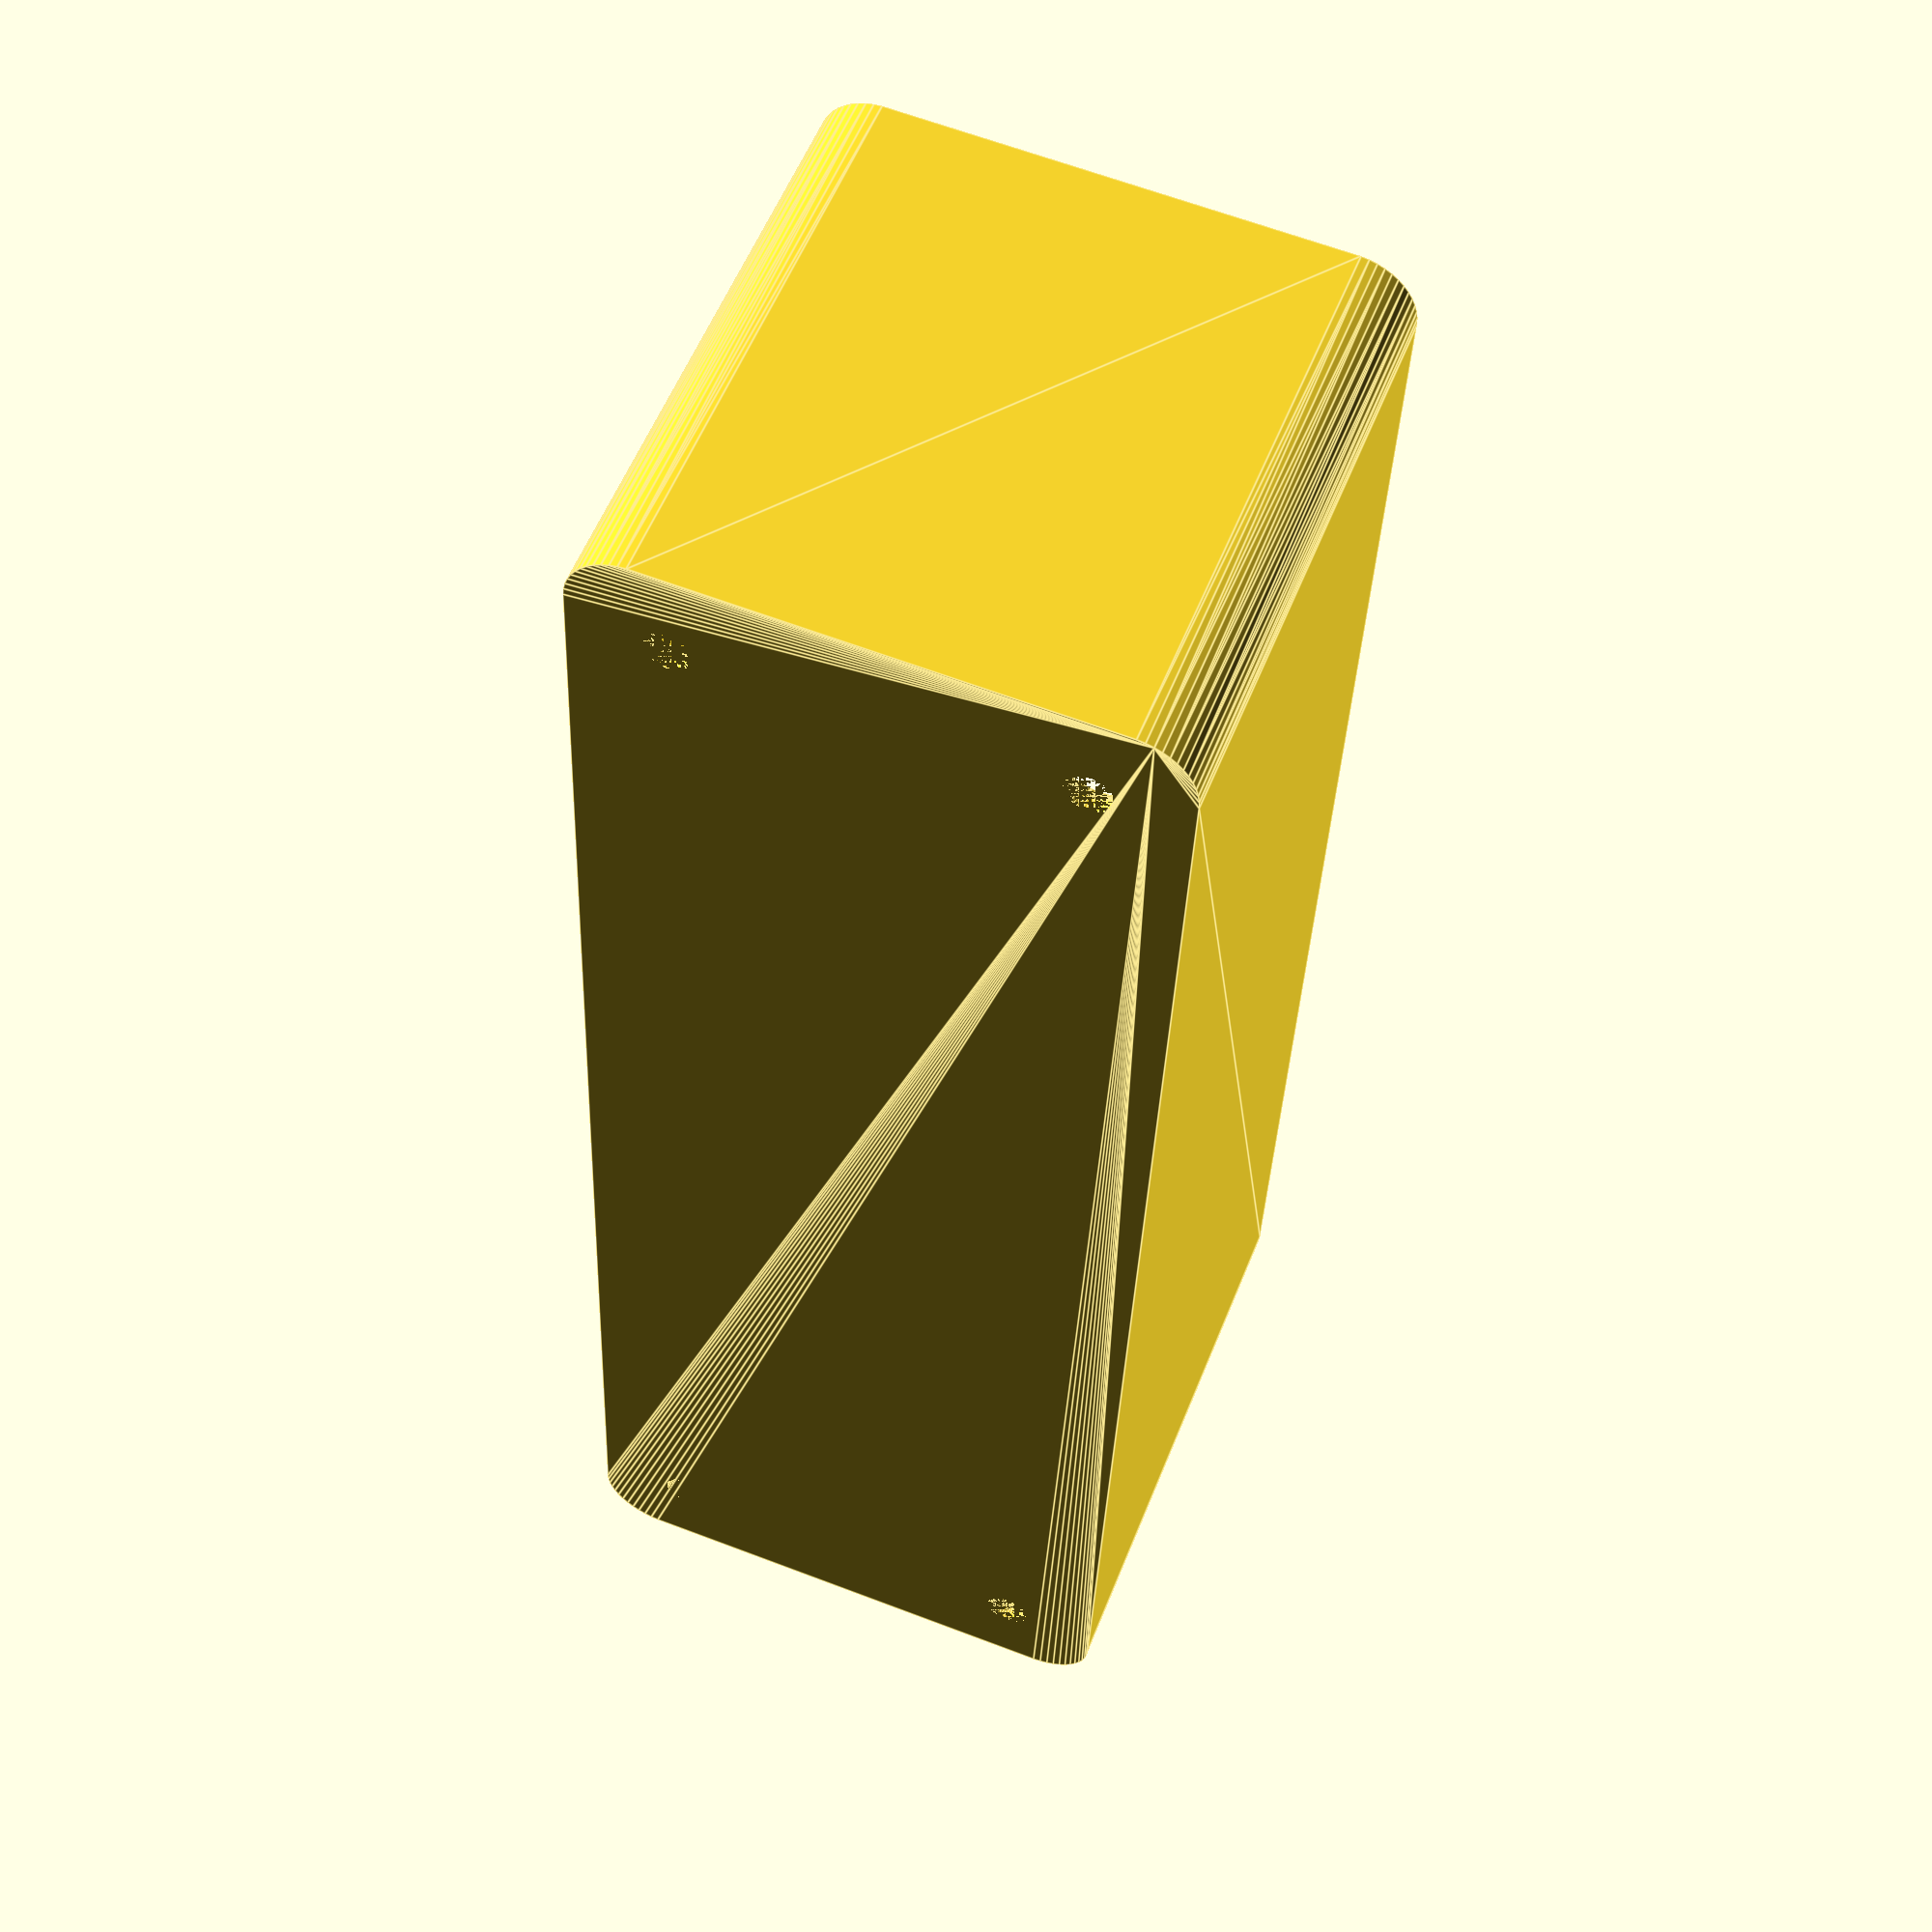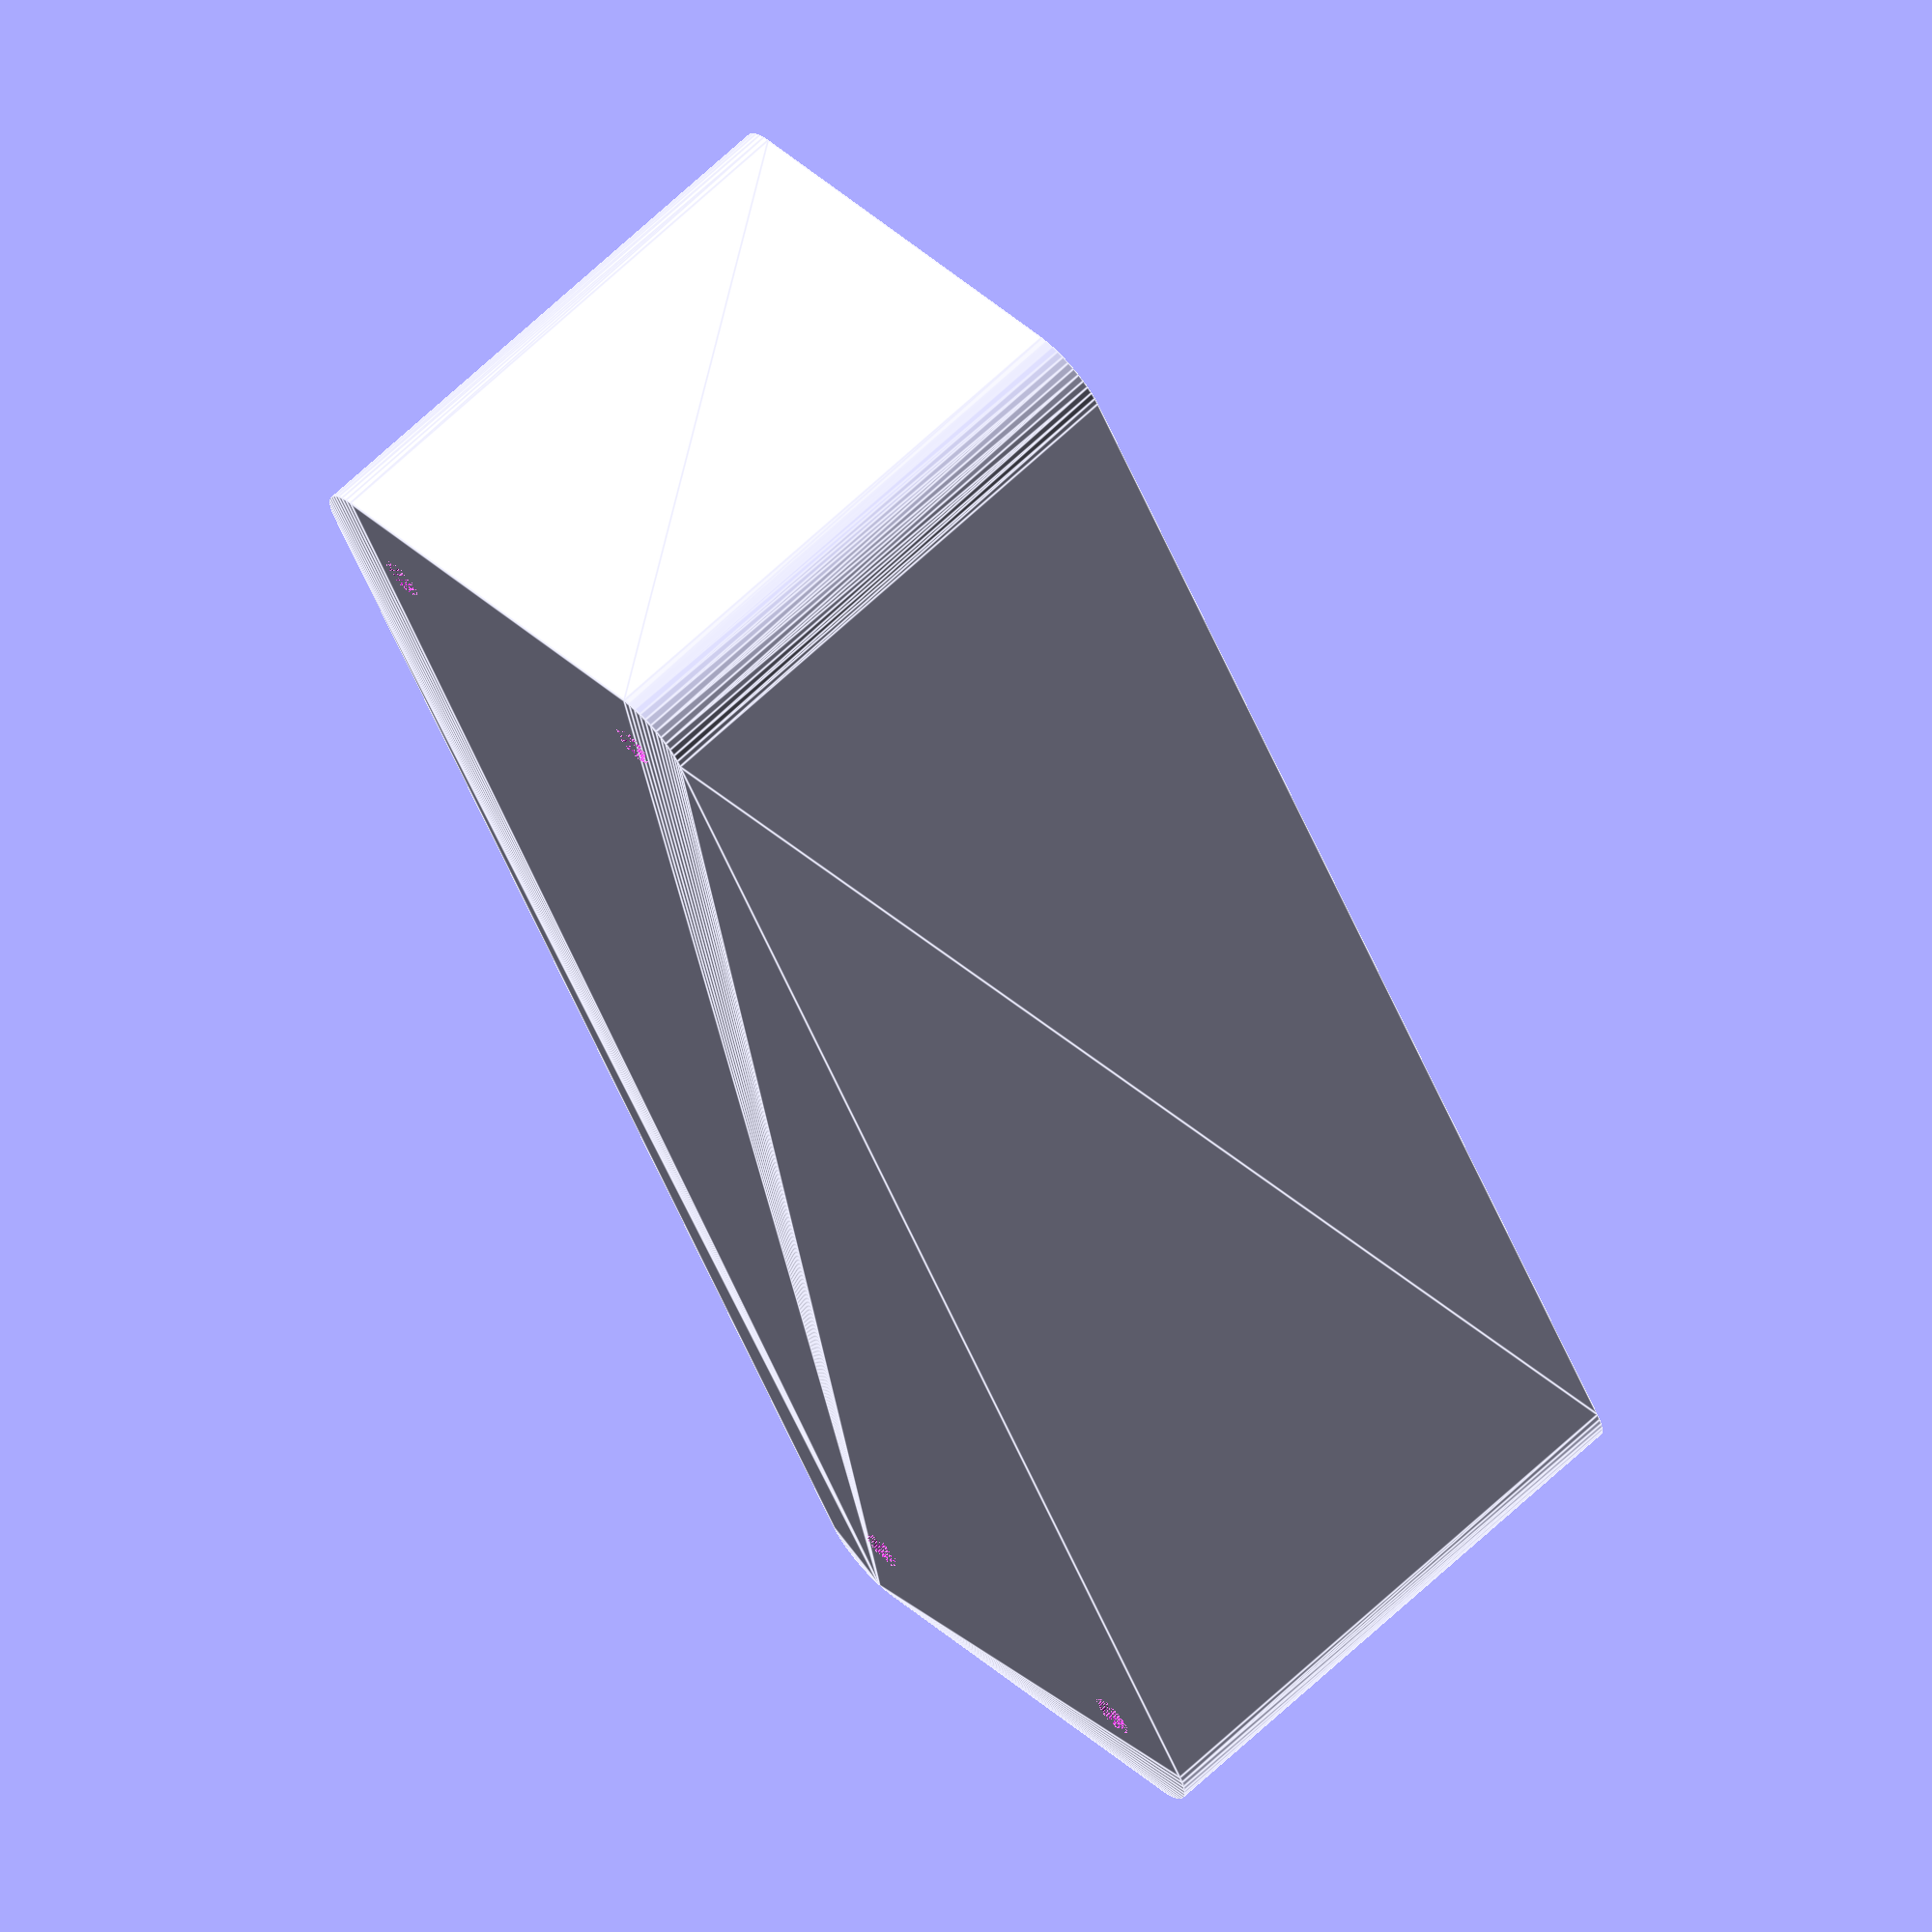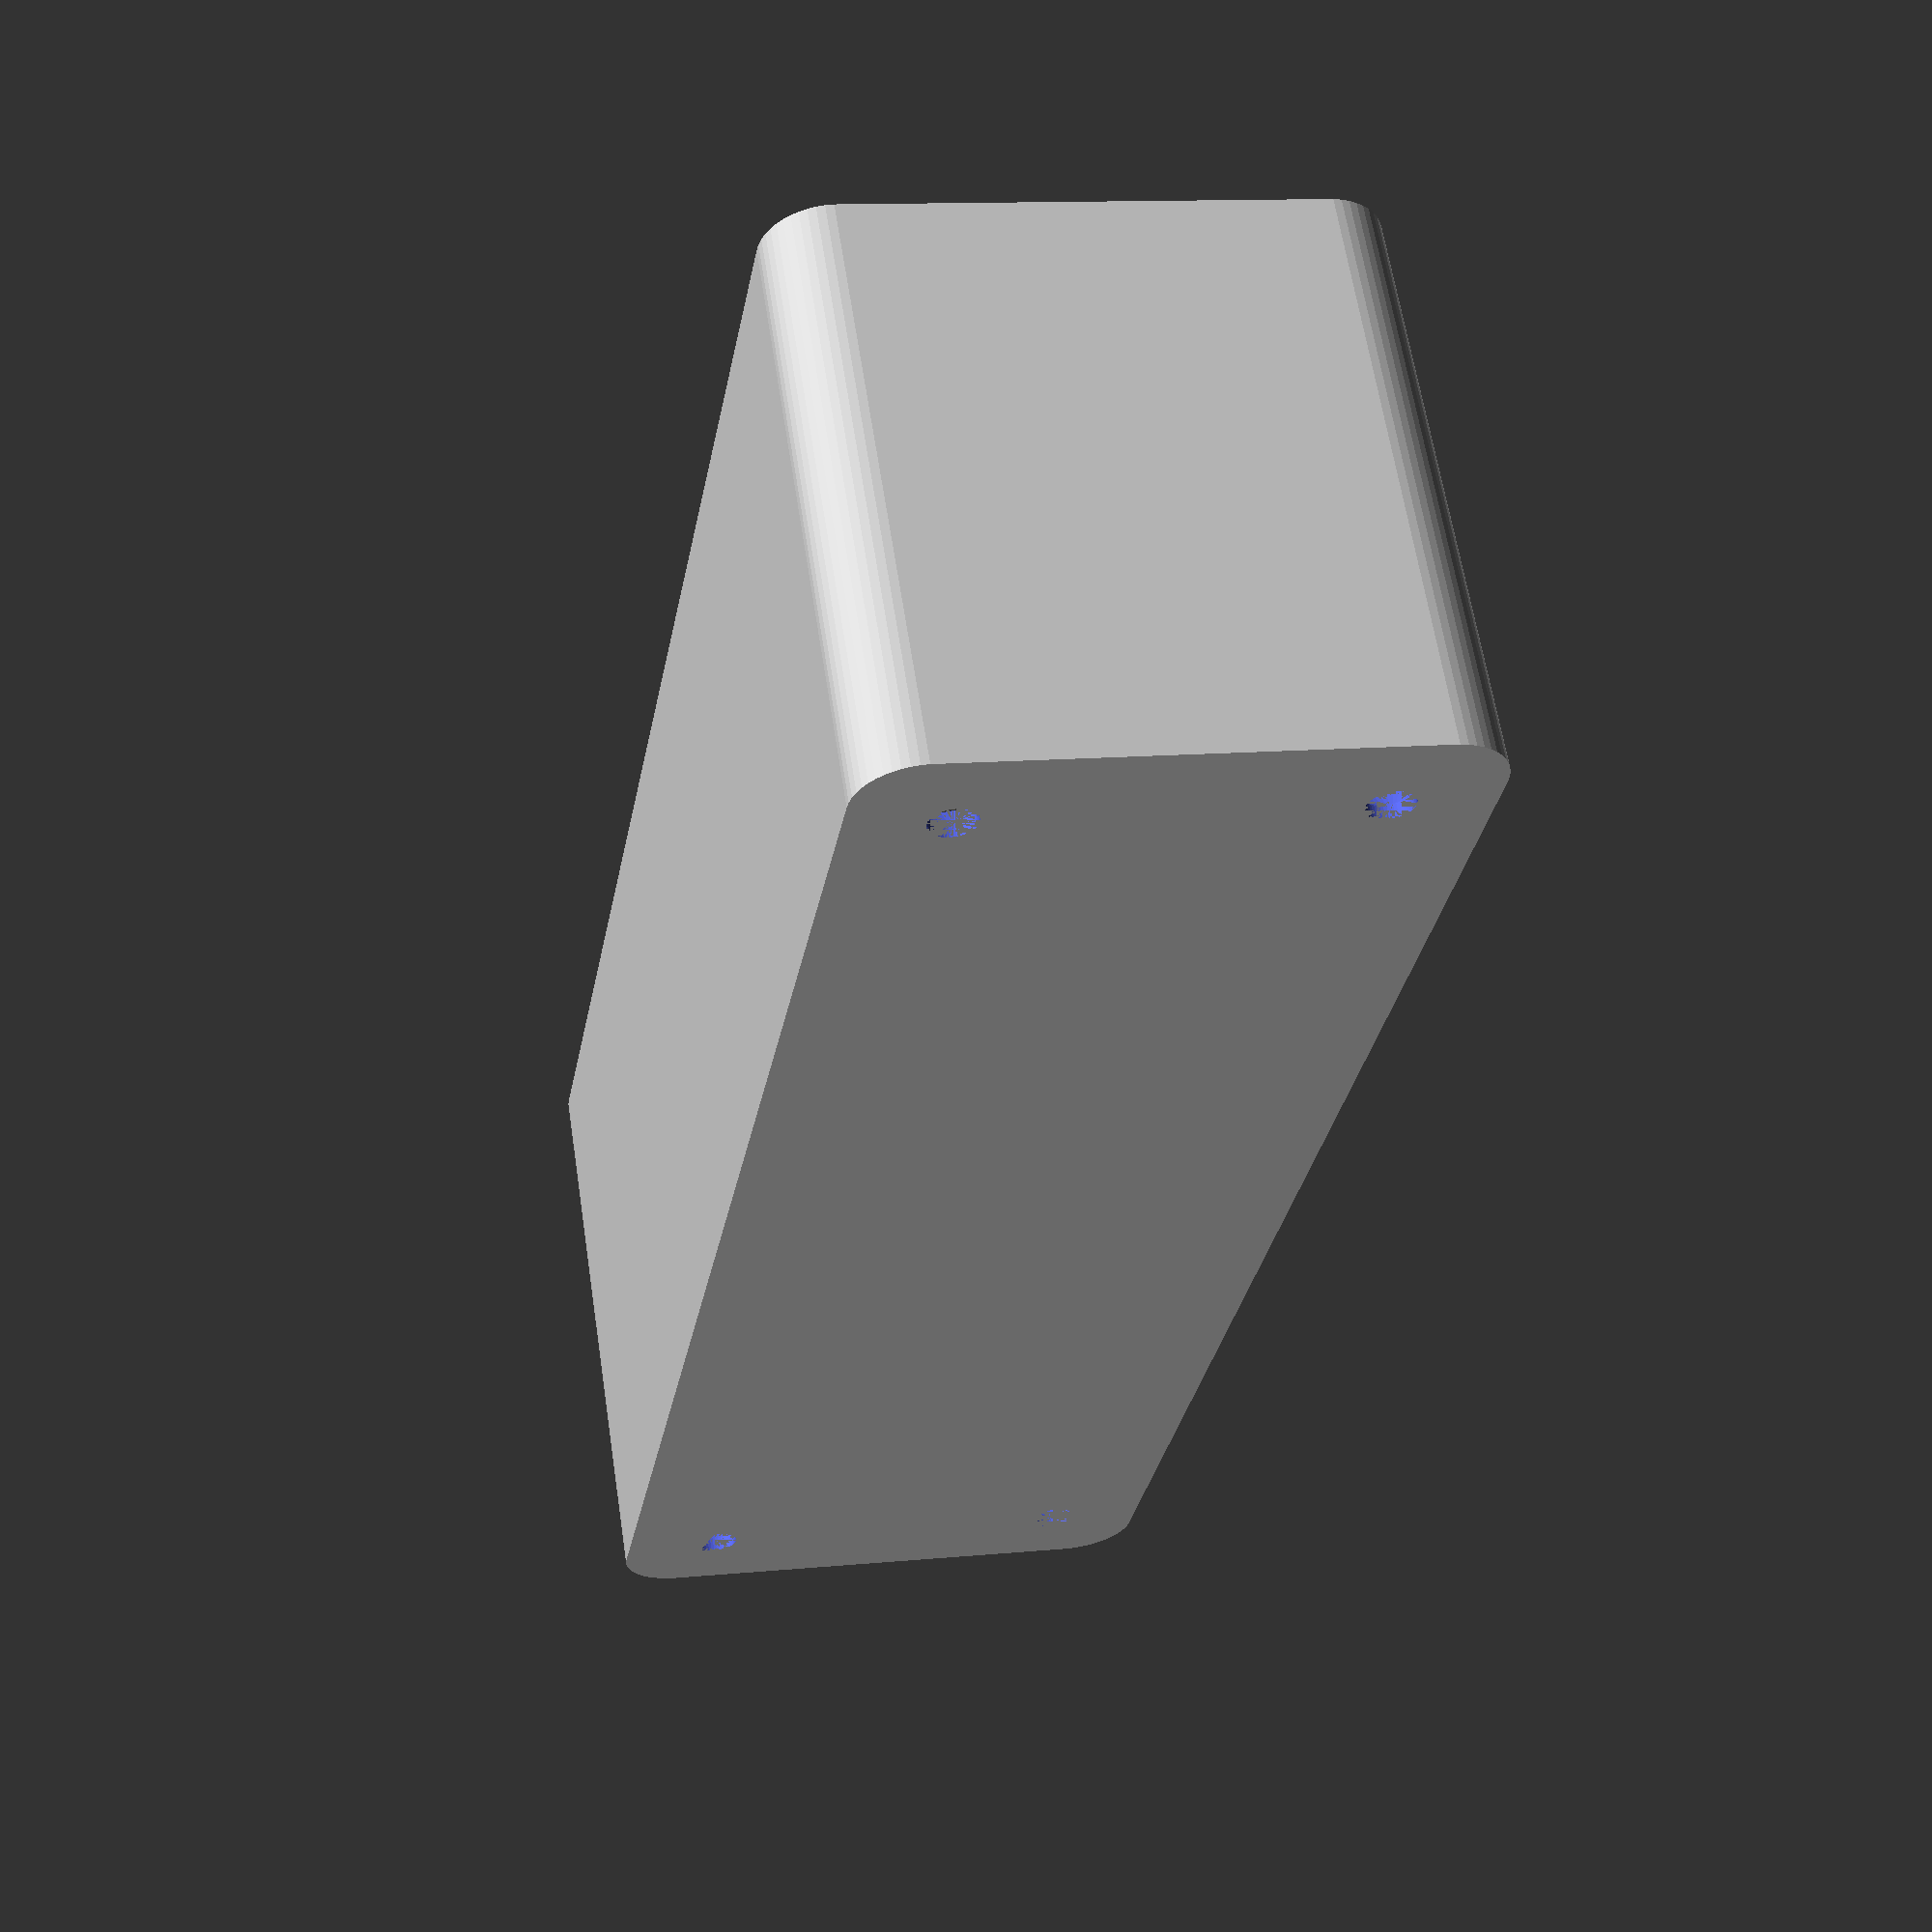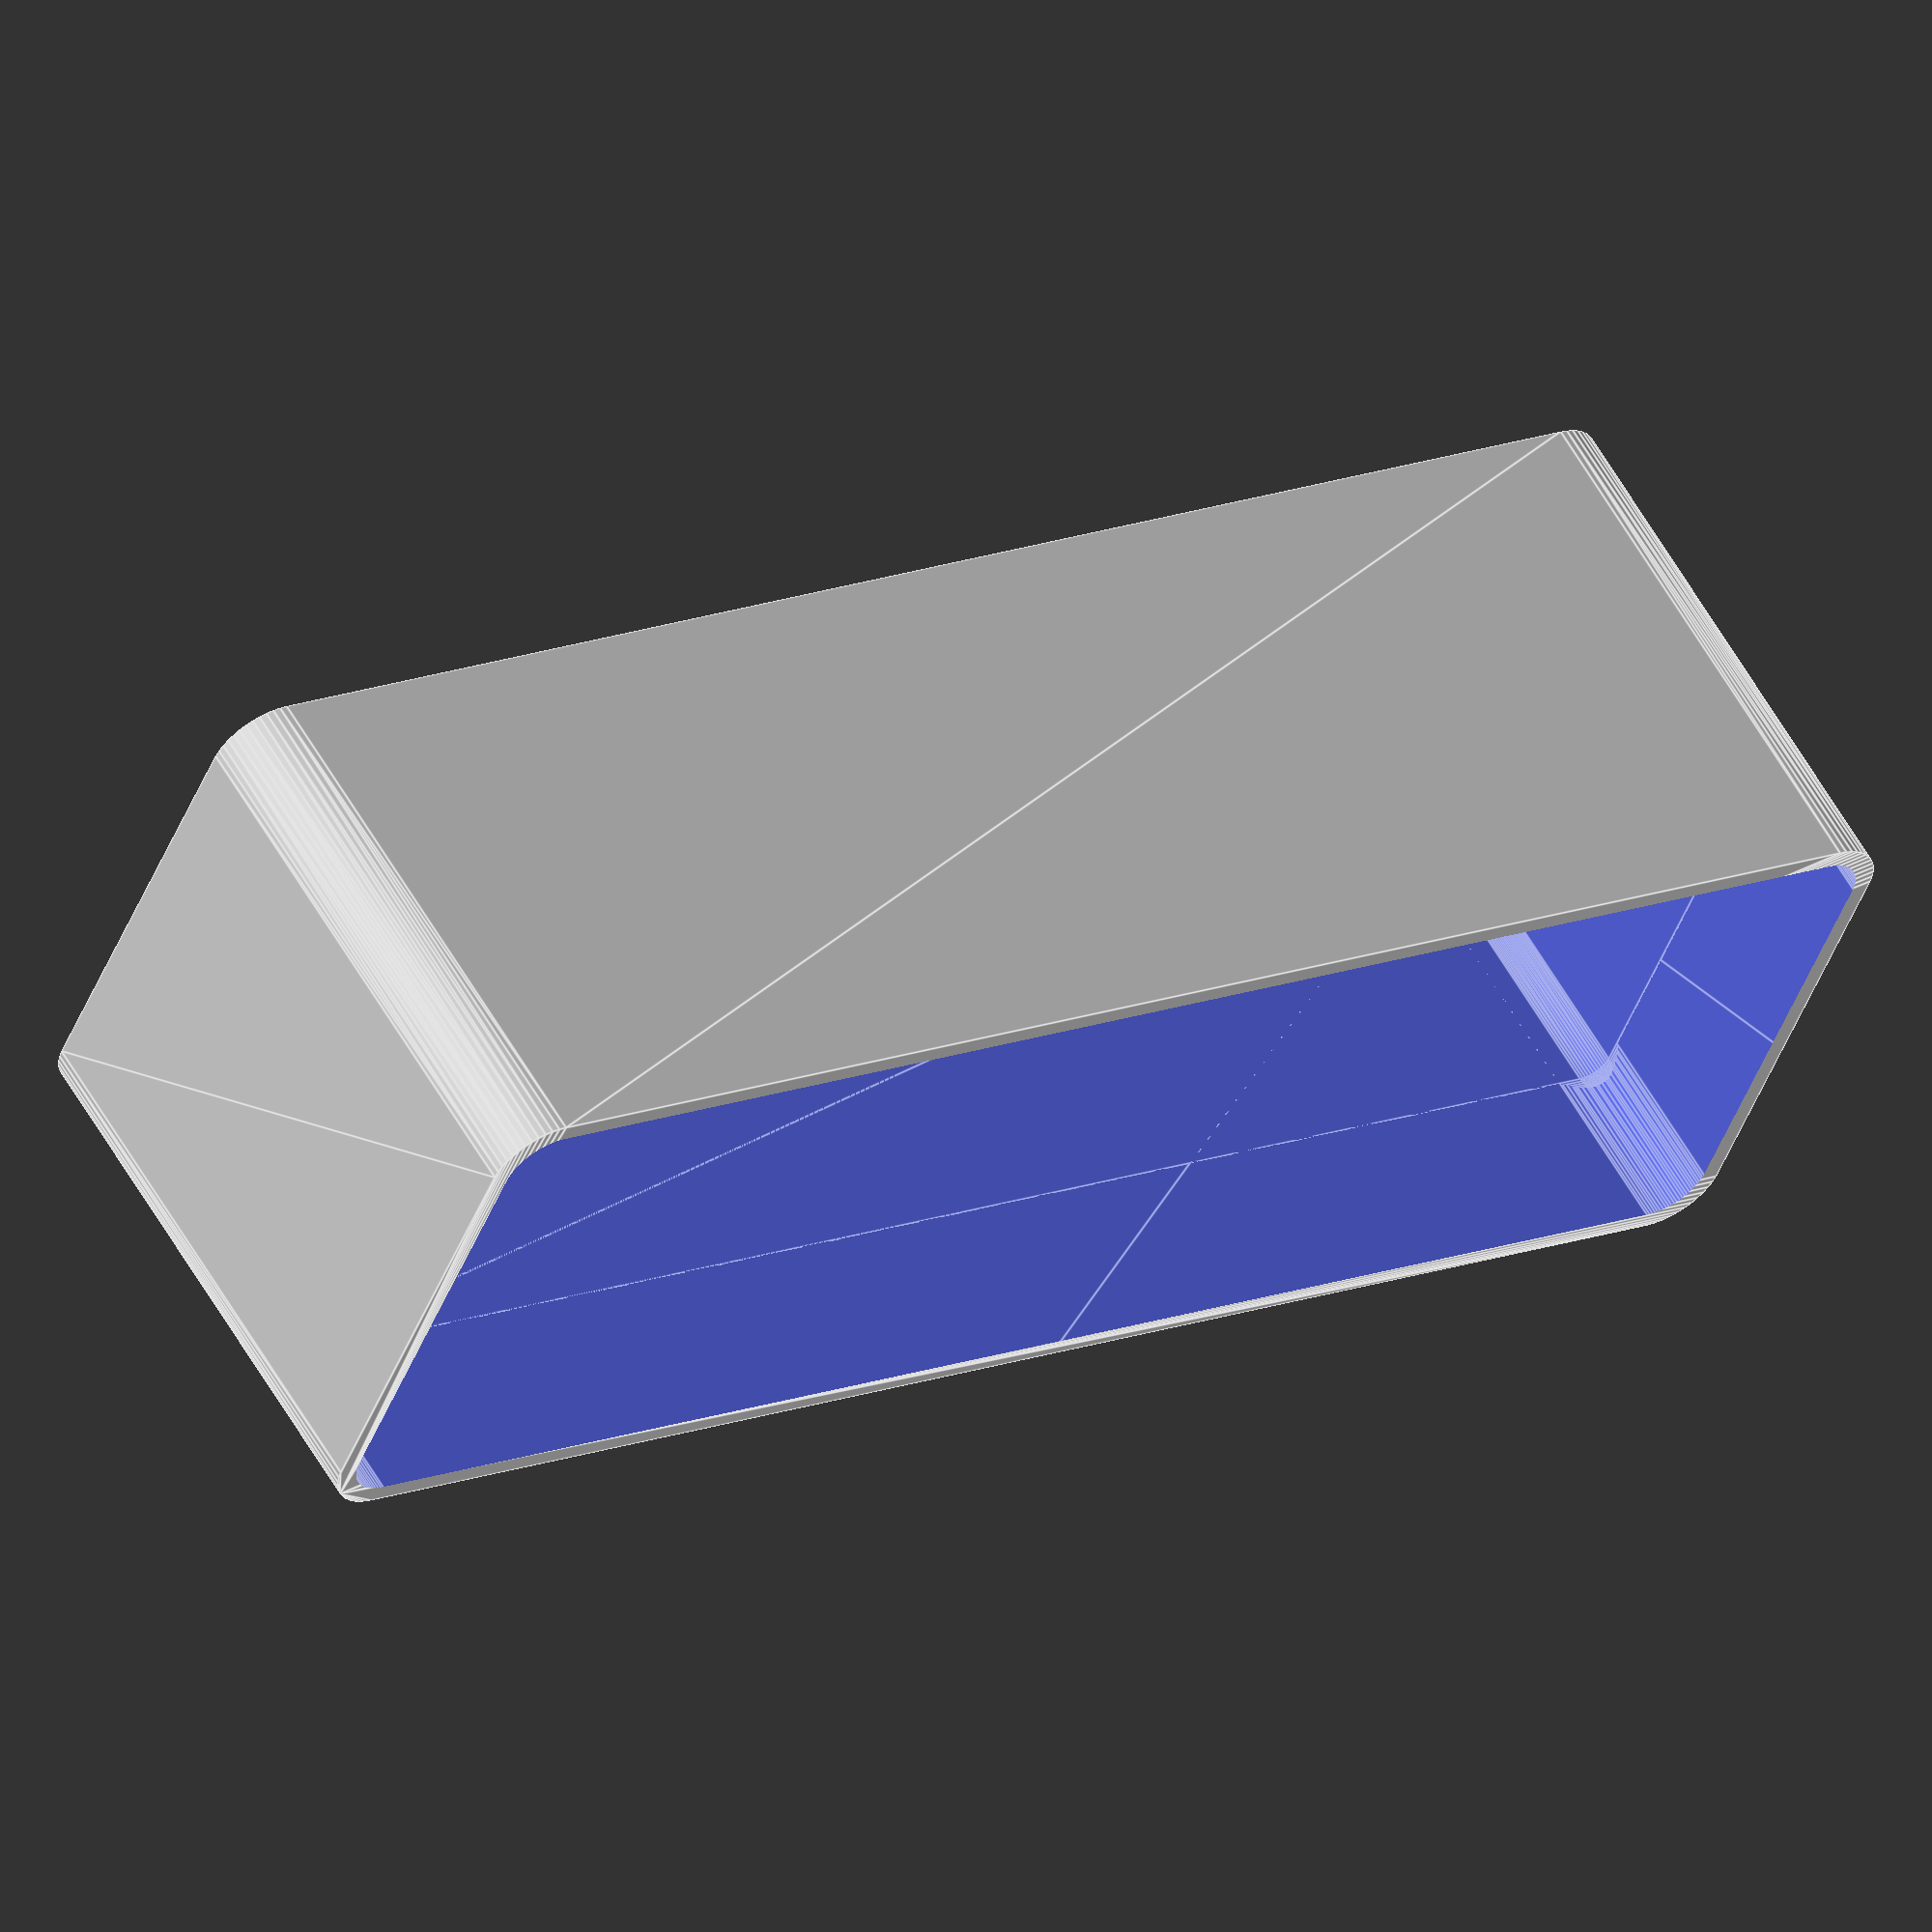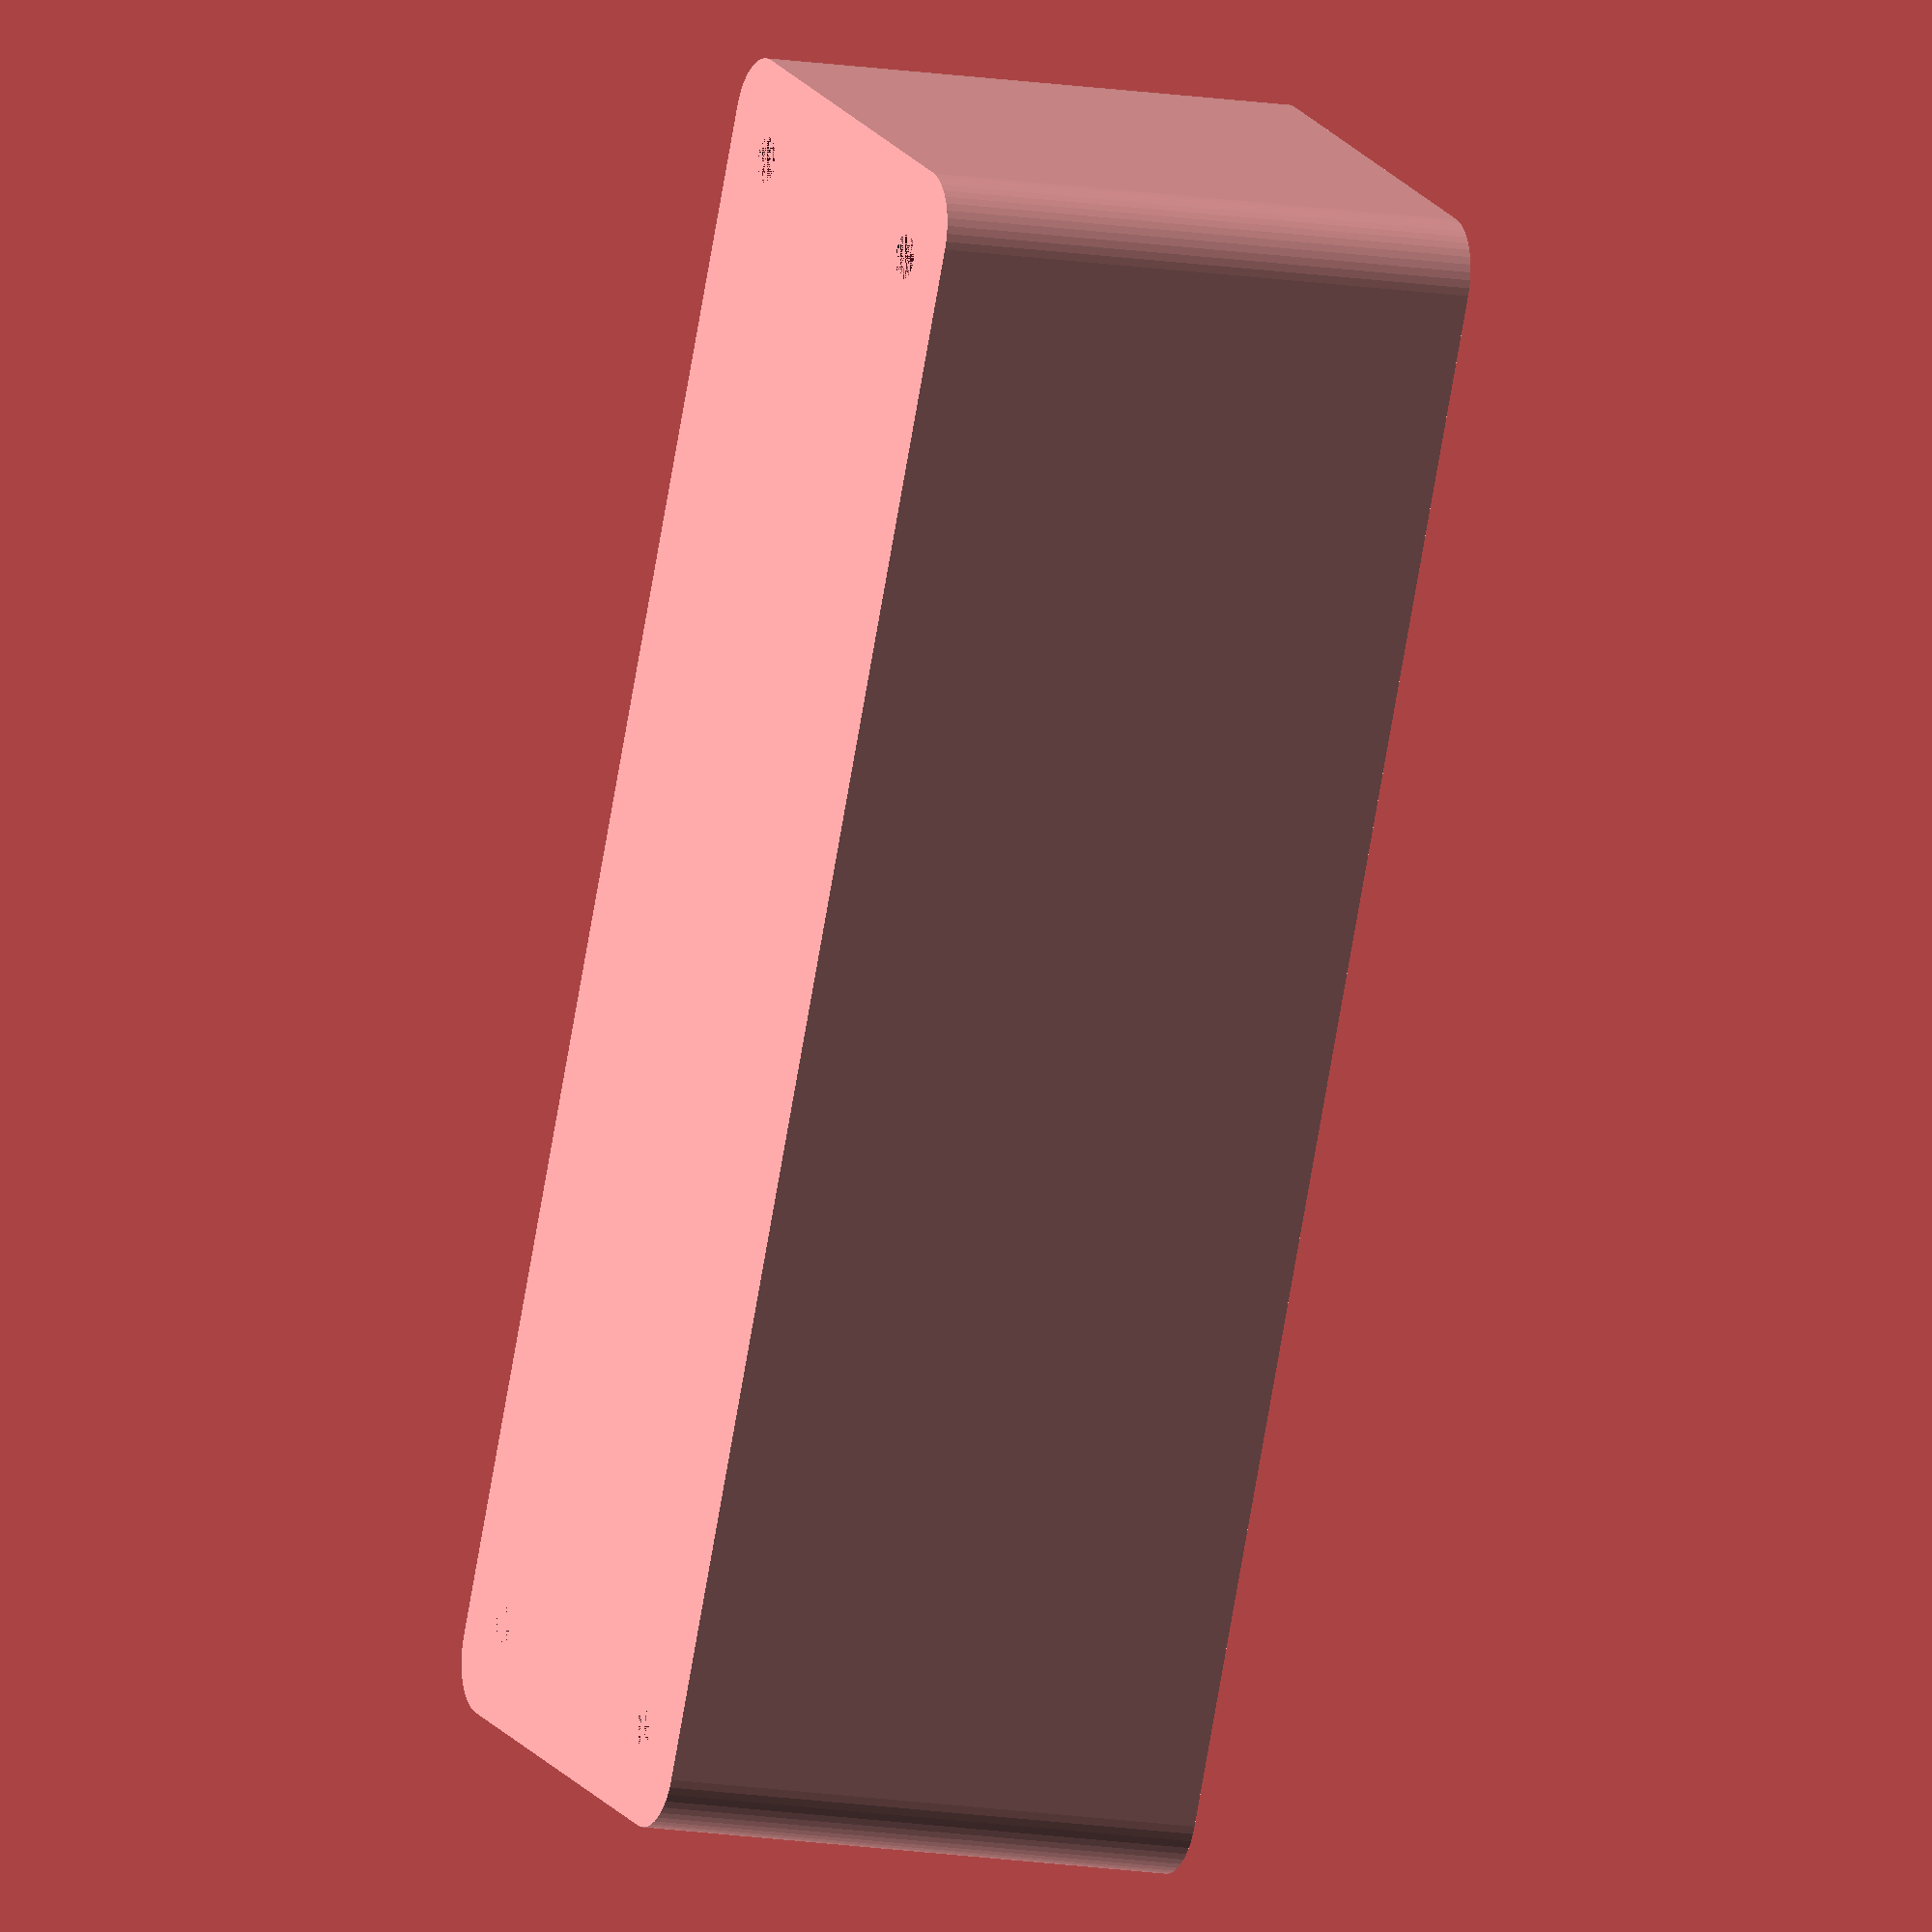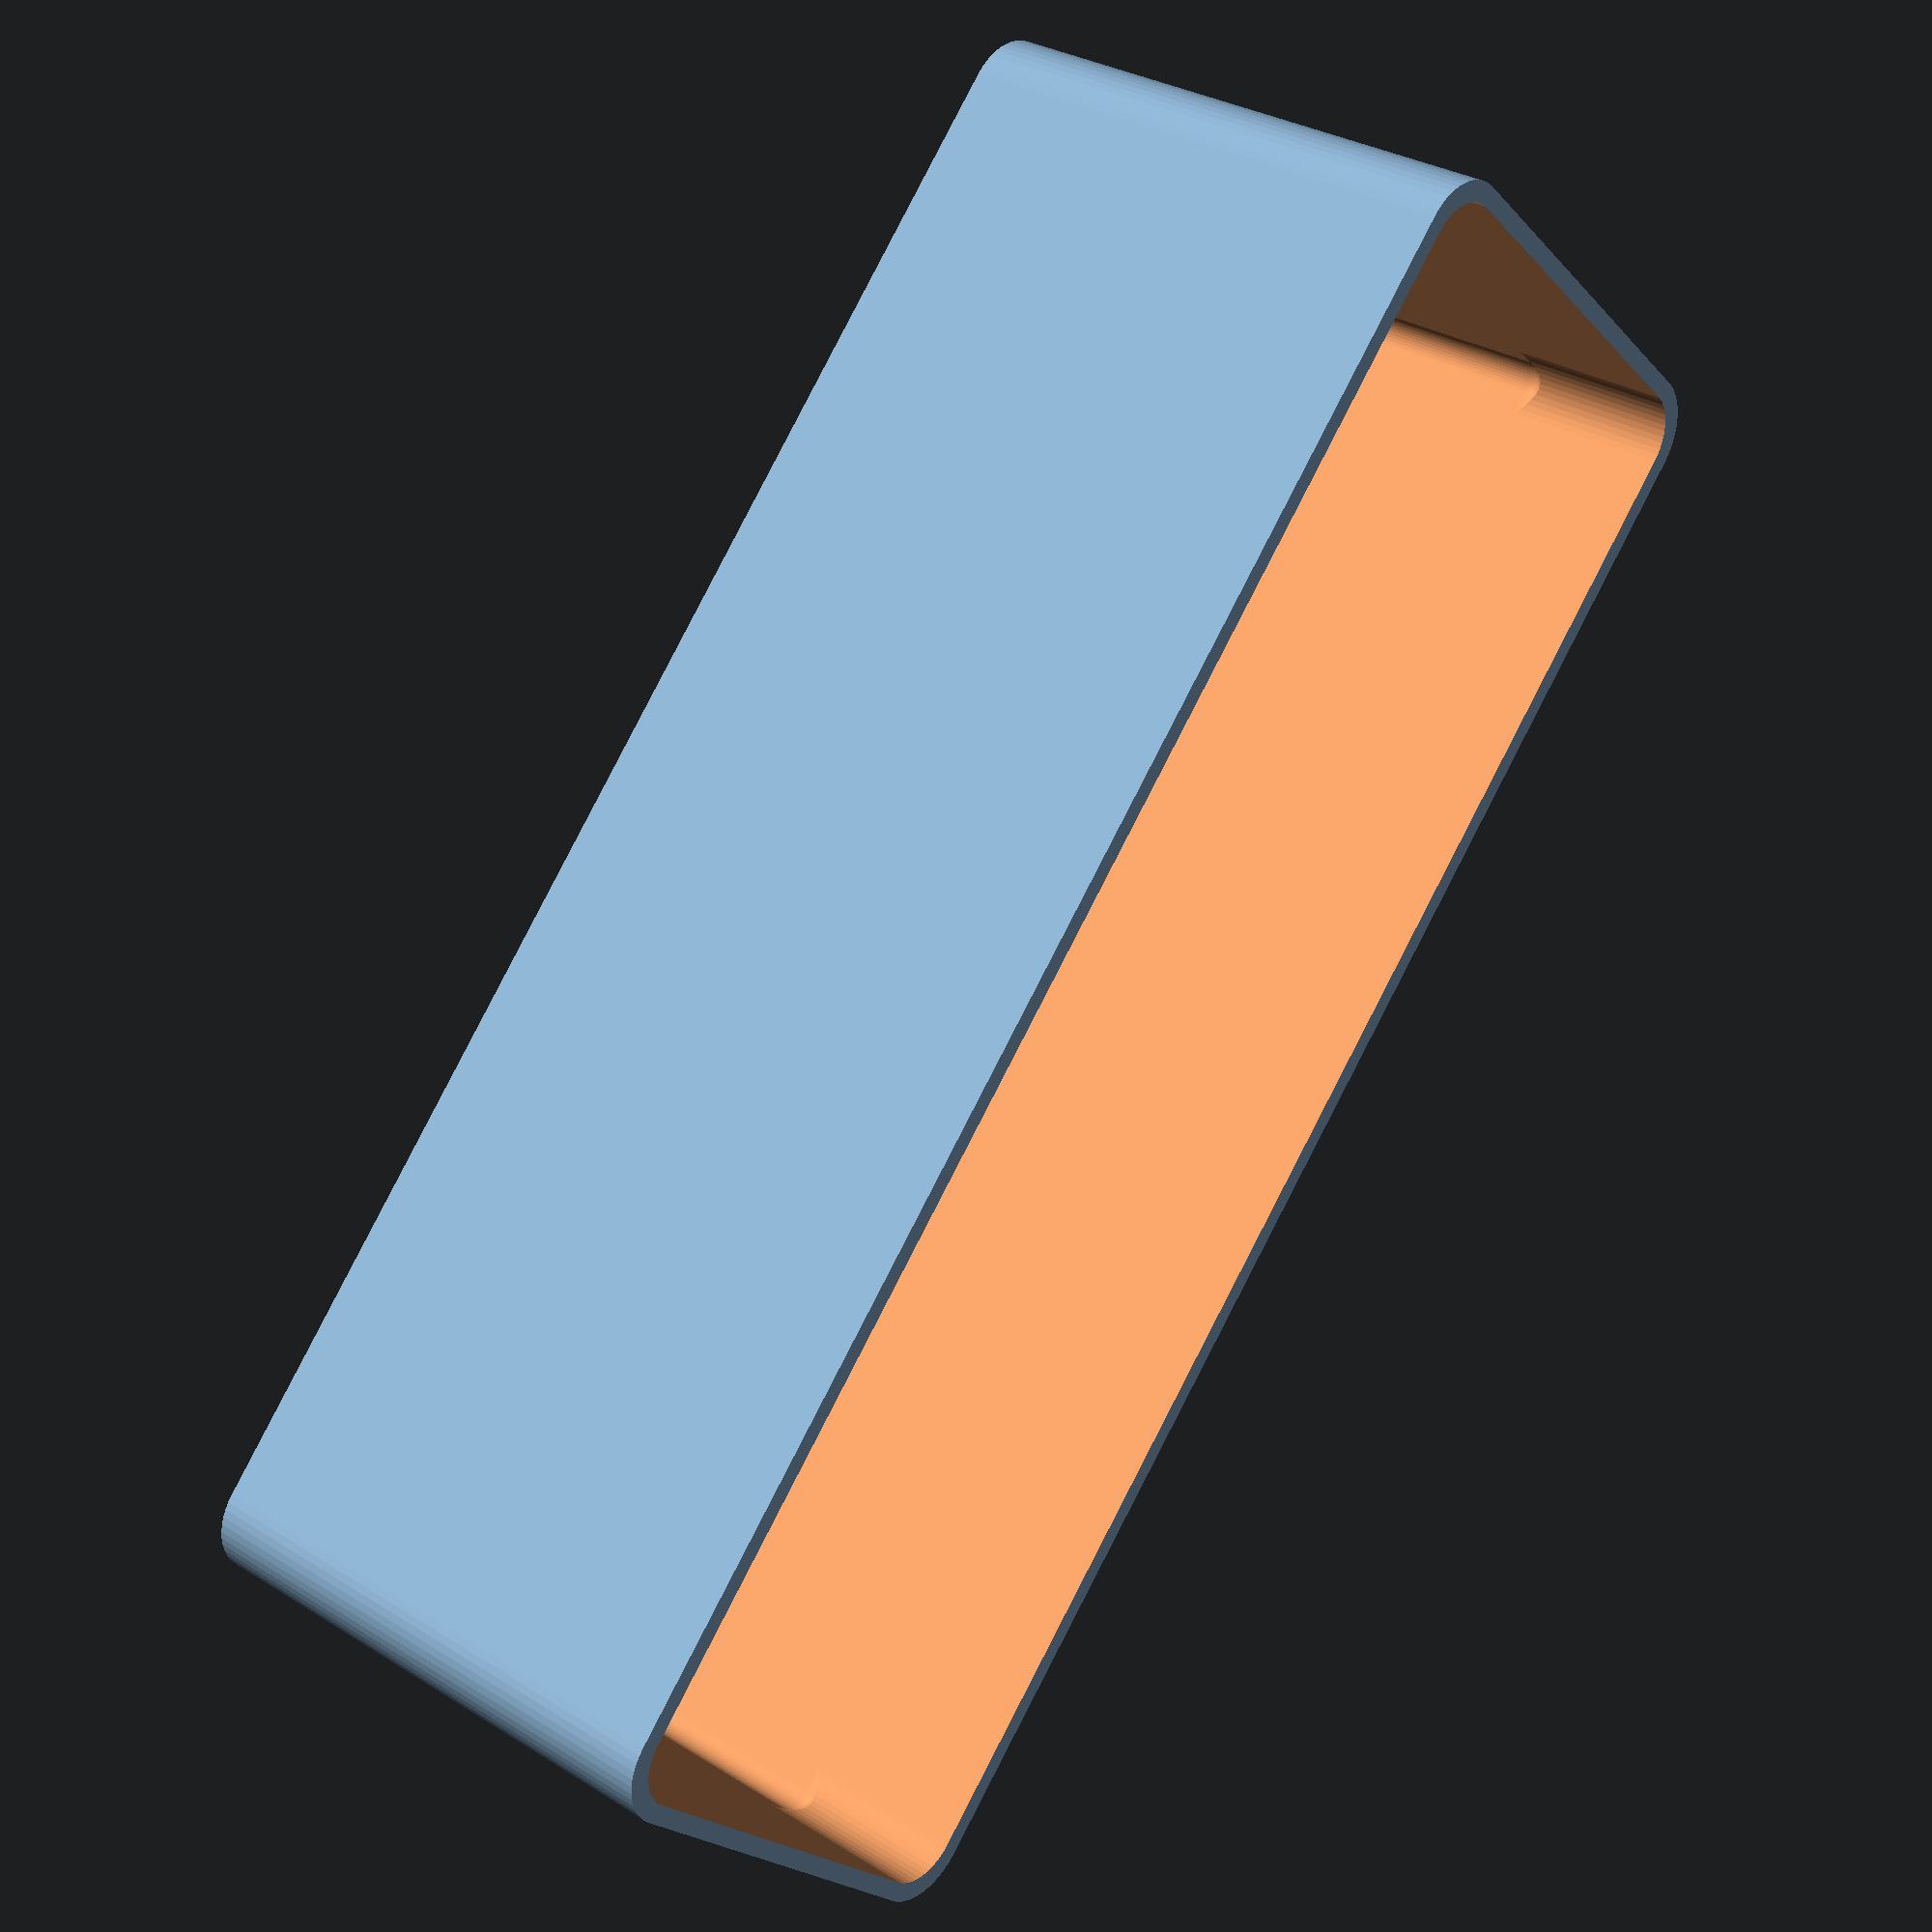
<openscad>
$fn = 50;


difference() {
	difference() {
		union() {
			hull() {
				translate(v = [-17.5000000000, 62.5000000000, 0]) {
					cylinder(h = 45, r = 5);
				}
				translate(v = [17.5000000000, 62.5000000000, 0]) {
					cylinder(h = 45, r = 5);
				}
				translate(v = [-17.5000000000, -62.5000000000, 0]) {
					cylinder(h = 45, r = 5);
				}
				translate(v = [17.5000000000, -62.5000000000, 0]) {
					cylinder(h = 45, r = 5);
				}
			}
		}
		union() {
			translate(v = [-15.0000000000, -60.0000000000, 3]) {
				rotate(a = [0, 0, 0]) {
					difference() {
						union() {
							translate(v = [0, 0, -3.0000000000]) {
								cylinder(h = 3, r = 1.5000000000);
							}
							translate(v = [0, 0, -1.9000000000]) {
								cylinder(h = 1.9000000000, r1 = 1.8000000000, r2 = 3.6000000000);
							}
							cylinder(h = 250, r = 3.6000000000);
							translate(v = [0, 0, -3.0000000000]) {
								cylinder(h = 3, r = 1.8000000000);
							}
							translate(v = [0, 0, -3.0000000000]) {
								cylinder(h = 3, r = 1.5000000000);
							}
						}
						union();
					}
				}
			}
			translate(v = [15.0000000000, -60.0000000000, 3]) {
				rotate(a = [0, 0, 0]) {
					difference() {
						union() {
							translate(v = [0, 0, -3.0000000000]) {
								cylinder(h = 3, r = 1.5000000000);
							}
							translate(v = [0, 0, -1.9000000000]) {
								cylinder(h = 1.9000000000, r1 = 1.8000000000, r2 = 3.6000000000);
							}
							cylinder(h = 250, r = 3.6000000000);
							translate(v = [0, 0, -3.0000000000]) {
								cylinder(h = 3, r = 1.8000000000);
							}
							translate(v = [0, 0, -3.0000000000]) {
								cylinder(h = 3, r = 1.5000000000);
							}
						}
						union();
					}
				}
			}
			translate(v = [-15.0000000000, 60.0000000000, 3]) {
				rotate(a = [0, 0, 0]) {
					difference() {
						union() {
							translate(v = [0, 0, -3.0000000000]) {
								cylinder(h = 3, r = 1.5000000000);
							}
							translate(v = [0, 0, -1.9000000000]) {
								cylinder(h = 1.9000000000, r1 = 1.8000000000, r2 = 3.6000000000);
							}
							cylinder(h = 250, r = 3.6000000000);
							translate(v = [0, 0, -3.0000000000]) {
								cylinder(h = 3, r = 1.8000000000);
							}
							translate(v = [0, 0, -3.0000000000]) {
								cylinder(h = 3, r = 1.5000000000);
							}
						}
						union();
					}
				}
			}
			translate(v = [15.0000000000, 60.0000000000, 3]) {
				rotate(a = [0, 0, 0]) {
					difference() {
						union() {
							translate(v = [0, 0, -3.0000000000]) {
								cylinder(h = 3, r = 1.5000000000);
							}
							translate(v = [0, 0, -1.9000000000]) {
								cylinder(h = 1.9000000000, r1 = 1.8000000000, r2 = 3.6000000000);
							}
							cylinder(h = 250, r = 3.6000000000);
							translate(v = [0, 0, -3.0000000000]) {
								cylinder(h = 3, r = 1.8000000000);
							}
							translate(v = [0, 0, -3.0000000000]) {
								cylinder(h = 3, r = 1.5000000000);
							}
						}
						union();
					}
				}
			}
			translate(v = [0, 0, 2.9925000000]) {
				hull() {
					union() {
						translate(v = [-17.0000000000, 62.0000000000, 4]) {
							cylinder(h = 82, r = 4);
						}
						translate(v = [-17.0000000000, 62.0000000000, 4]) {
							sphere(r = 4);
						}
						translate(v = [-17.0000000000, 62.0000000000, 86]) {
							sphere(r = 4);
						}
					}
					union() {
						translate(v = [17.0000000000, 62.0000000000, 4]) {
							cylinder(h = 82, r = 4);
						}
						translate(v = [17.0000000000, 62.0000000000, 4]) {
							sphere(r = 4);
						}
						translate(v = [17.0000000000, 62.0000000000, 86]) {
							sphere(r = 4);
						}
					}
					union() {
						translate(v = [-17.0000000000, -62.0000000000, 4]) {
							cylinder(h = 82, r = 4);
						}
						translate(v = [-17.0000000000, -62.0000000000, 4]) {
							sphere(r = 4);
						}
						translate(v = [-17.0000000000, -62.0000000000, 86]) {
							sphere(r = 4);
						}
					}
					union() {
						translate(v = [17.0000000000, -62.0000000000, 4]) {
							cylinder(h = 82, r = 4);
						}
						translate(v = [17.0000000000, -62.0000000000, 4]) {
							sphere(r = 4);
						}
						translate(v = [17.0000000000, -62.0000000000, 86]) {
							sphere(r = 4);
						}
					}
				}
			}
		}
	}
	union() {
		translate(v = [0, 0, 2.9925000000]) {
			hull() {
				union() {
					translate(v = [-19.0000000000, 64.0000000000, 2]) {
						cylinder(h = 26, r = 2);
					}
					translate(v = [-19.0000000000, 64.0000000000, 2]) {
						sphere(r = 2);
					}
					translate(v = [-19.0000000000, 64.0000000000, 28]) {
						sphere(r = 2);
					}
				}
				union() {
					translate(v = [19.0000000000, 64.0000000000, 2]) {
						cylinder(h = 26, r = 2);
					}
					translate(v = [19.0000000000, 64.0000000000, 2]) {
						sphere(r = 2);
					}
					translate(v = [19.0000000000, 64.0000000000, 28]) {
						sphere(r = 2);
					}
				}
				union() {
					translate(v = [-19.0000000000, -64.0000000000, 2]) {
						cylinder(h = 26, r = 2);
					}
					translate(v = [-19.0000000000, -64.0000000000, 2]) {
						sphere(r = 2);
					}
					translate(v = [-19.0000000000, -64.0000000000, 28]) {
						sphere(r = 2);
					}
				}
				union() {
					translate(v = [19.0000000000, -64.0000000000, 2]) {
						cylinder(h = 26, r = 2);
					}
					translate(v = [19.0000000000, -64.0000000000, 2]) {
						sphere(r = 2);
					}
					translate(v = [19.0000000000, -64.0000000000, 28]) {
						sphere(r = 2);
					}
				}
			}
		}
	}
}
</openscad>
<views>
elev=124.6 azim=357.7 roll=338.7 proj=p view=edges
elev=111.3 azim=207.5 roll=313.0 proj=o view=edges
elev=298.5 azim=169.9 roll=171.4 proj=p view=solid
elev=302.2 azim=293.0 roll=330.7 proj=o view=edges
elev=11.7 azim=334.6 roll=246.3 proj=o view=wireframe
elev=149.7 azim=43.1 roll=227.8 proj=p view=wireframe
</views>
